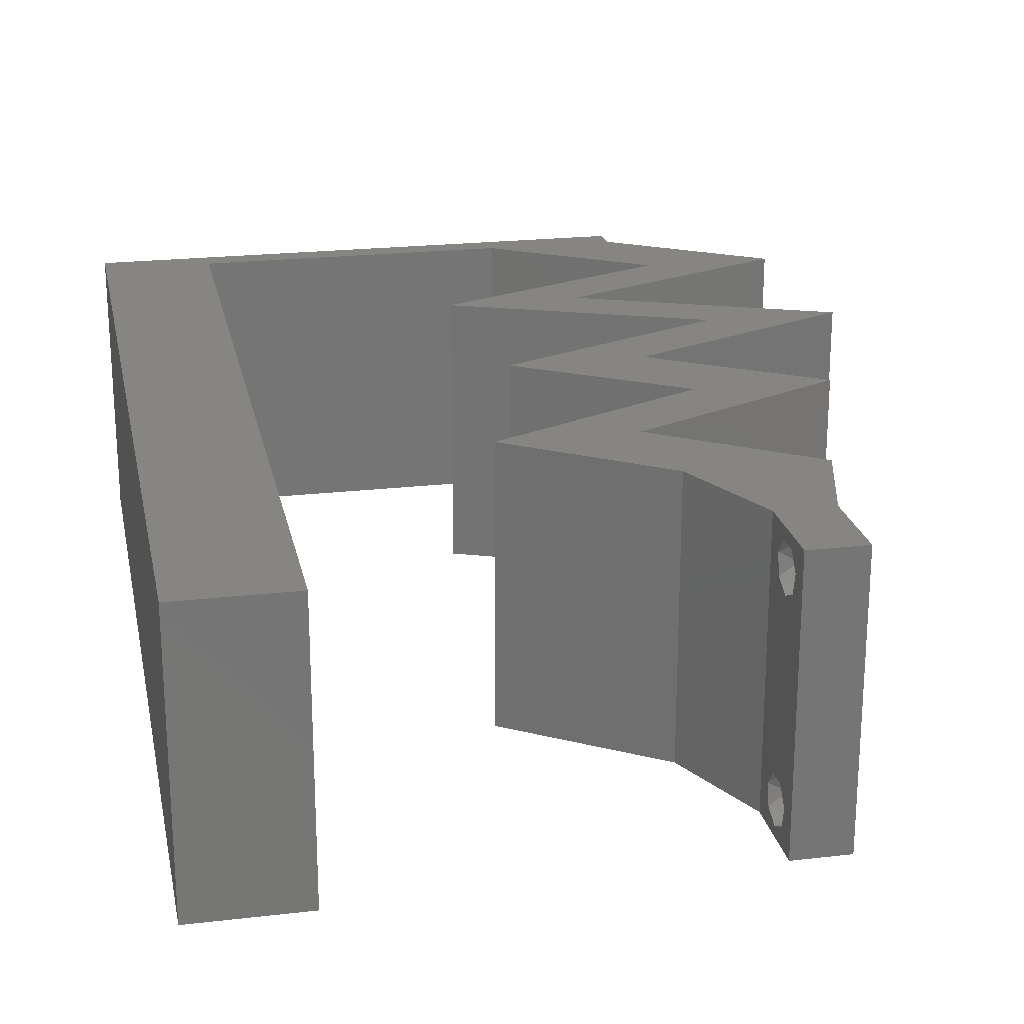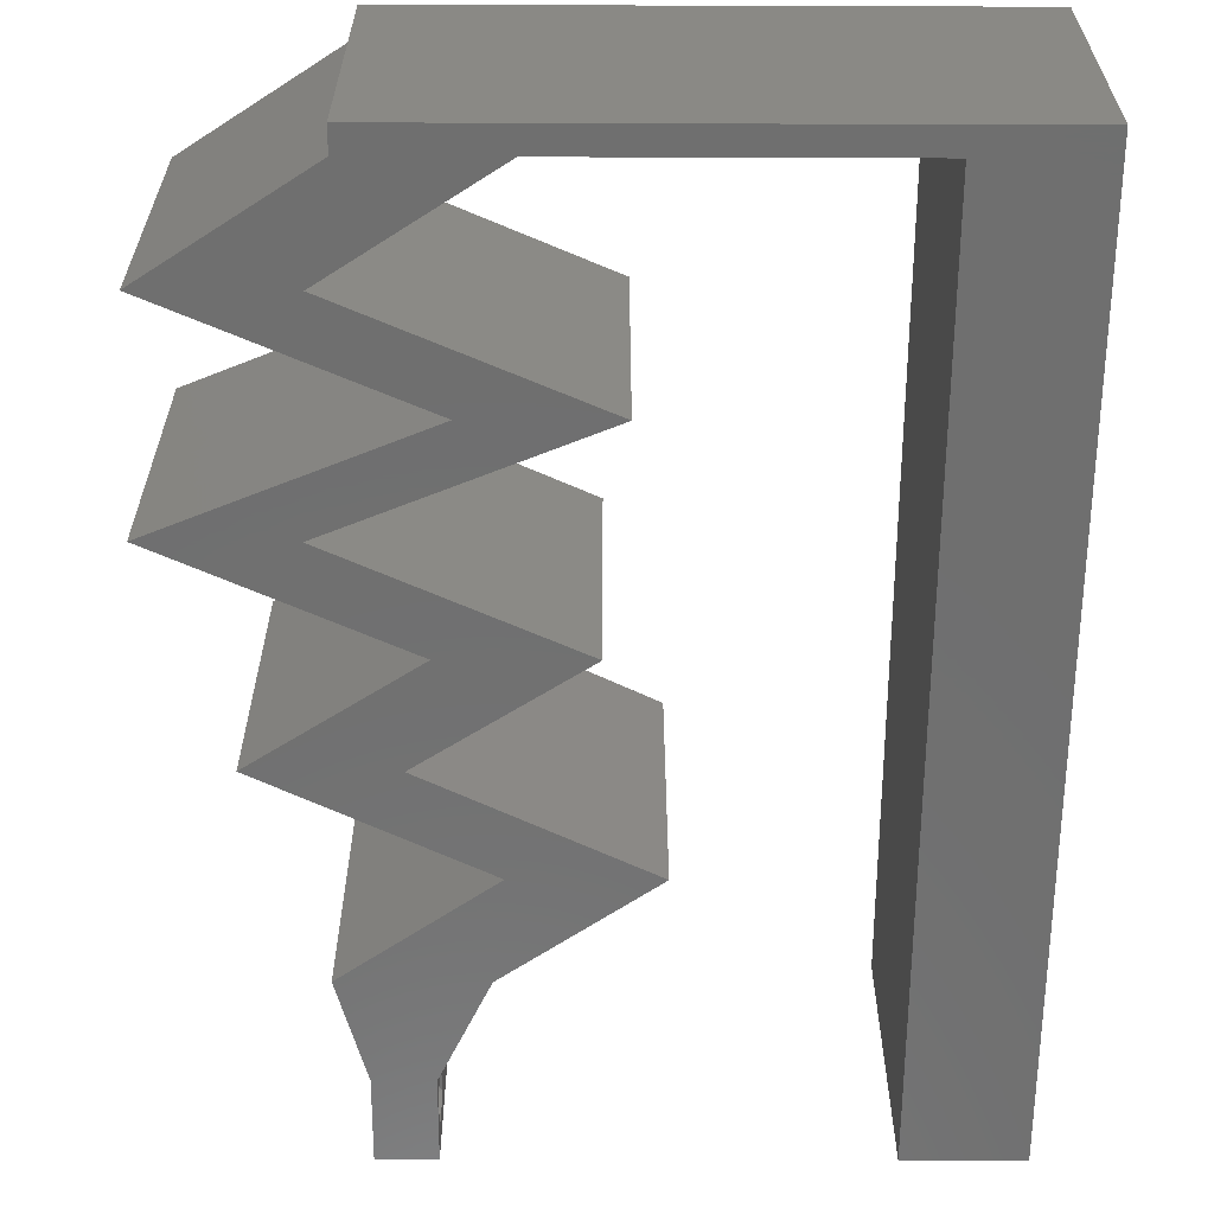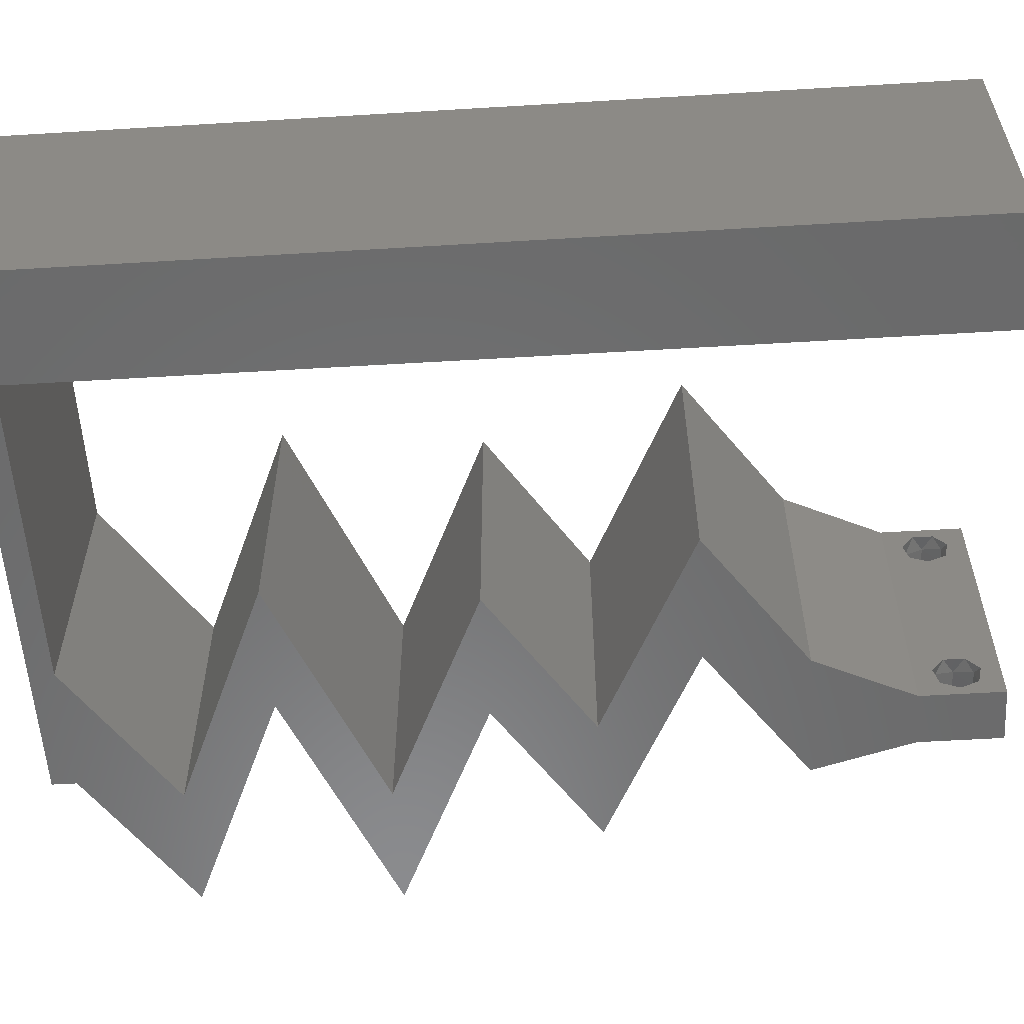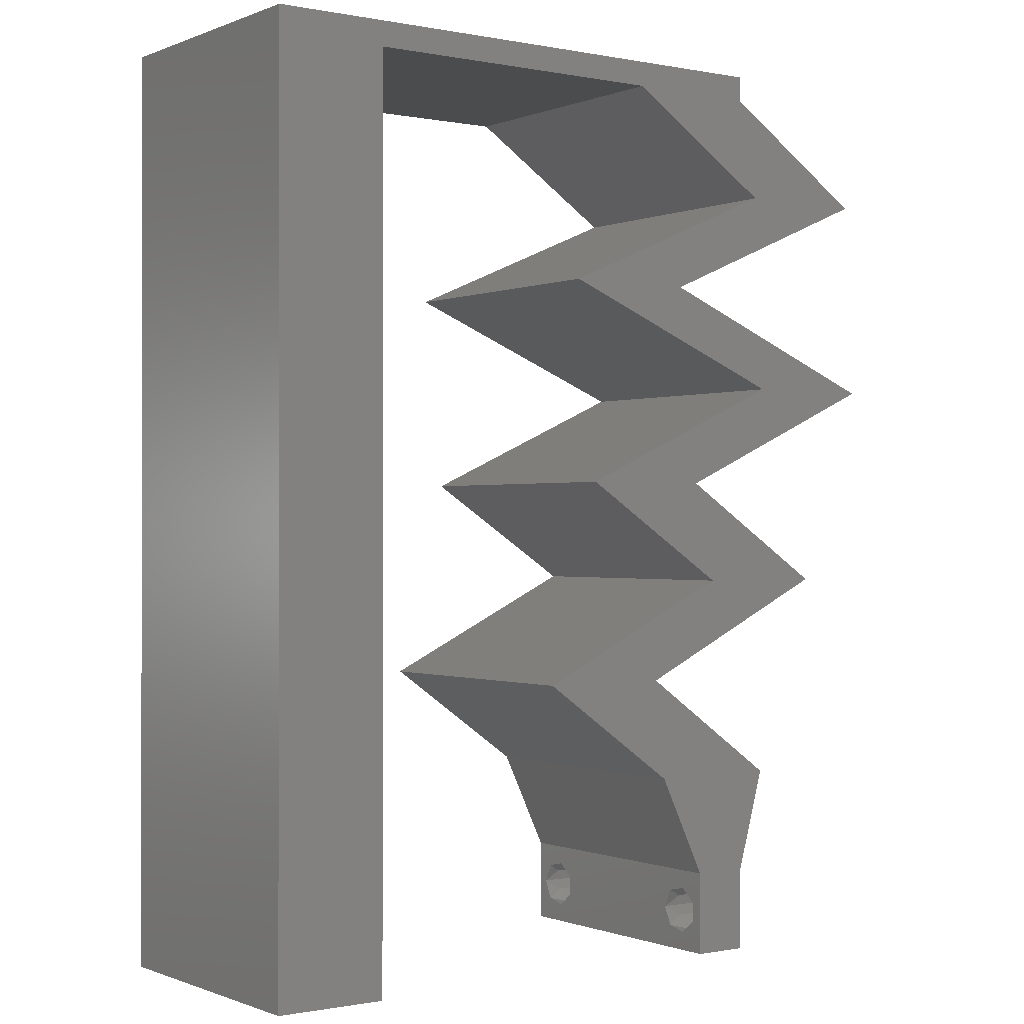
<metadata>
{"format":"stl","ext":"stl","renderer":"f3d","projection":"perspective","resolution":1024,"background":"white","views":[{"elev":22.1,"azim":-11.4,"up":"+Z"},{"elev":-61.3,"azim":179.8,"up":"+Z"},{"elev":-56.8,"azim":-86.4,"up":"+Z"},{"elev":-0.5,"azim":-35.7,"up":"+Y"}]}
</metadata>
<code>
# stl→obj: 281 verts, 566 faces
v 0.04 0 0.01
v 0.04 -0.006 0.01
v 0.04 -0.002262 0.003932
v 0.04 -0.003 0.0159
v 0.04 -0.001671 0.00134
v 0.04 0 0
v 0.04 -0.001343 0.002778
v 0.04 -0.004657 0.002778
v 0.04 -0.006 0
v 0.04 -0.004329 0.00134
v 0.04 -0.003 0.0007
v 0.04 -0.004657 0.01798
v 0.04 -0.003738 0.01913
v 0.04 -0.006 0.02
v 0.04 -0.002262 0.01913
v 0.04 -0.001343 0.01798
v 0.04 0 0.02
v 0.04 -0.004329 0.01654
v 0.04 -0.001671 0.01654
v 0.04 -0.003738 0.003932
v 0.036 -0.006 0.01
v 0.036 0 0.01
v 0.036 -0.002262 0.003932
v 0.036 -0.003 0.0159
v 0.036 -0.001343 0.002778
v 0.036 0 0
v 0.036 -0.001671 0.00134
v 0.036 -0.004329 0.00134
v 0.036 -0.006 0
v 0.036 -0.004657 0.002778
v 0.036 -0.003 0.0007
v 0.036 -0.003738 0.01913
v 0.036 -0.004657 0.01798
v 0.036 -0.006 0.02
v 0.036 0 0.02
v 0.036 -0.001343 0.01798
v 0.036 -0.002262 0.01913
v 0.036 -0.004329 0.01654
v 0.036 -0.001671 0.01654
v 0.036 -0.003738 0.003932
v 0.0412 0.02547 0.02
v 0.03564 0.02911 0.02
v 0.03646 0.02547 0.02
v 0.008 0 0.02
v 0 0 0.02
v 0.004 -0.003 0.02
v 0 -0.006 0.02
v 0.008 -0.006 0.02
v 0.03689 0.01092 0.02
v 0.03176 0.01456 0.02
v 0.03215 0.01092 0.02
v 0.003998 0.005911 0.02
v 0.007966 0.05823 0.02
v 0 0.06 0.02
v 0.003985 0.0532 0.02
v 0.03255 0.007279 0.02
v 0.03749 0.005095 0.02
v 0.03926 0.0182 0.02
v 0.03728 0.02184 0.02
v 0.03452 0.0182 0.02
v 0.04 0.05823 0.02
v 0.03605 0.05459 0.02
v 0.04079 0.05459 0.02
v 0.04158 0.05095 0.02
v 0.04553 0.05459 0.02
v 0.02978 0.0182 0.02
v 0.02741 0.01092 0.02
v 0.04202 0.007279 0.02
v 0.04676 0.02184 0.02
v 0.04113 0.02184 0.02
v 0.02781 0.01456 0.02
v 0.007993 0.01165 0.02
v 0 0.012 0.02
v 0.007973 0.04658 0.02
v 0 0.048 0.02
v 0.00419 0.0412 0.02
v 0.02228 0.01456 0.02
v 0.03172 0.02547 0.02
v 0 0.024 0.02
v 0.007987 0.02329 0.02
v 0.003992 0.02956 0.02
v 0.003995 0.01773 0.02
v 0.038 -0.003 0.02
v 0.00798 0.03494 0.02
v 0 0.036 0.02
v 0.02 0.06 0.02
v 0.03052 0.05823 0.02
v 0.03 0.06 0.02
v 0.01924 0.05823 0.02
v 0.01 0.06 0.02
v 0.04 0.06 0.02
v 0.05105 0.05095 0.02
v 0.04259 0.04731 0.02
v 0.02465 0.04367 0.02
v 0.03349 0.04003 0.02
v 0.03413 0.04367 0.02
v 0.03311 0.04731 0.02
v 0.04296 0.04003 0.02
v 0.04232 0.03639 0.02
v 0.0518 0.03639 0.02
v 0.04372 0.03275 0.02
v 0.03424 0.03275 0.02
v 0.02616 0.02911 0.02
v 0 -0.006 0.01
v 0 -0.003 0.015
v 0 0 0.01
v 0 -0.006 0
v 0 -0.003 0.005
v 0 0 0
v 0.004 -0.006 0.015
v 0.008 -0.006 0.01
v 0.004 -0.006 0.005
v 0.008 -0.006 0
v 0 0.06 0
v 0 0.051 0.0086
v 0 0.06 0.01
v 0 0.009 0.0114
v 0 0.048 0
v 0 0.0415 0.009767
v 0 0.03 0.01
v 0 0.036 0
v 0 0.024 0
v 0 0.0185 0.01023
v 0 0.012 0
v 0 0.005337 0.005128
v 0 0.05466 0.01487
v 0.0412 0.02547 0
v 0.03646 0.02547 0
v 0.03564 0.02911 0
v 0.008 0 0
v 0.004 -0.003 0
v 0.03689 0.01092 0
v 0.03215 0.01092 0
v 0.03176 0.01456 0
v 0.003998 0.005911 0
v 0.007966 0.05823 0
v 0.003985 0.0532 0
v 0.03749 0.005095 0
v 0.03255 0.007279 0
v 0.03926 0.0182 0
v 0.03452 0.0182 0
v 0.03728 0.02184 0
v 0.04 0.05823 0
v 0.04079 0.05459 0
v 0.03605 0.05459 0
v 0.04158 0.05095 0
v 0.04553 0.05459 0
v 0.02978 0.0182 0
v 0.02741 0.01092 0
v 0.04202 0.007279 0
v 0.04676 0.02184 0
v 0.04113 0.02184 0
v 0.02781 0.01456 0
v 0.007993 0.01165 0
v 0.007973 0.04658 0
v 0.00419 0.0412 0
v 0.02228 0.01456 0
v 0.03172 0.02547 0
v 0.003992 0.02956 0
v 0.007987 0.02329 0
v 0.003995 0.01773 0
v 0.038 -0.003 0
v 0.00798 0.03494 0
v 0.03052 0.05823 0
v 0.02 0.06 0
v 0.03 0.06 0
v 0.01 0.06 0
v 0.01924 0.05823 0
v 0.04 0.06 0
v 0.05105 0.05095 0
v 0.04259 0.04731 0
v 0.02465 0.04367 0
v 0.03413 0.04367 0
v 0.03349 0.04003 0
v 0.03311 0.04731 0
v 0.04296 0.04003 0
v 0.04232 0.03639 0
v 0.0518 0.03639 0
v 0.04372 0.03275 0
v 0.03424 0.03275 0
v 0.02616 0.02911 0
v 0.008 0 0.01
v 0.008 -0.003 0.015
v 0.008 -0.003 0.005
v 0.015 0.06 0.01134
v 0.025 0.06 0.008977
v 0.006575 0.06 0.007337
v 0.03344 0.06 0.01273
v 0.04 0.06 0.01
v 0.03407 0.06 0.005945
v 0.005798 0.06 0.01422
v 0.04 0.05823 0.01
v 0.05105 0.05095 0.01
v 0.04104 0.04664 0.007689
v 0.03413 0.04367 0.01
v 0.04481 0.04826 0.01321
v 0.03928 0.04589 0.01423
v 0.04682 0.04913 0.005
v 0.04486 0.03925 0.007608
v 0.0518 0.03639 0.01
v 0.04064 0.04099 0.01305
v 0.04651 0.03857 0.01418
v 0.03855 0.04185 0.005
v 0.04491 0.03329 0.007768
v 0.03564 0.02911 0.01
v 0.0412 0.03162 0.01352
v 0.03982 0.031 0.005135
v 0.04669 0.03409 0.01426
v 0.04676 0.02184 0.01
v 0.03862 0.01788 0.007881
v 0.03176 0.01456 0.01
v 0.0415 0.01928 0.01412
v 0.03656 0.01689 0.01433
v 0.04202 0.007279 0.01
v 0.04101 0.003639 0.015
v 0.04101 0.003639 0.005
v 0.03427 0.003639 0.015
v 0.03255 0.007279 0.01
v 0.03427 0.003639 0.005
v 0.02228 0.01456 0.01
v 0.03042 0.01851 0.007881
v 0.03728 0.02184 0.01
v 0.02754 0.01711 0.01412
v 0.03248 0.01951 0.01433
v 0.02616 0.02911 0.01
v 0.03305 0.03222 0.007768
v 0.04232 0.03639 0.01
v 0.03676 0.03389 0.01352
v 0.03814 0.03451 0.005135
v 0.03127 0.03142 0.01426
v 0.03538 0.03925 0.007608
v 0.02465 0.04367 0.01
v 0.03116 0.04099 0.01305
v 0.03703 0.03857 0.01418
v 0.02907 0.04185 0.005
v 0.03466 0.04798 0.007689
v 0.04158 0.05095 0.01
v 0.0309 0.04636 0.01321
v 0.03642 0.04873 0.01423
v 0.02888 0.04549 0.005
v 0.03052 0.05823 0.01
v 0.01566 0.05823 0.01008
v 0.007966 0.05823 0.01
v 0.02377 0.05823 0.006789
v 0.02405 0.05823 0.01367
v 0.007995 0.008734 0.01161
v 0.007971 0.04949 0.008391
v 0.00799 0.01795 0.01027
v 0.007977 0.04027 0.009732
v 0.007983 0.02911 0.01
v 0.03873 -0.003738 0.01607
v 0.03727 -0.002262 0.01607
v 0.03726 -0.003758 0.01608
v 0.03871 -0.002229 0.01608
v 0.03873 -0.003 0.0193
v 0.03727 -0.001671 0.01866
v 0.03875 -0.001671 0.01866
v 0.03725 -0.003 0.0193
v 0.03873 -0.001343 0.01722
v 0.03725 -0.001343 0.01722
v 0.03727 -0.004657 0.01722
v 0.03875 -0.004657 0.01722
v 0.03802 -0.004336 0.01865
v 0.03687 -0.004326 0.01866
v 0.03916 -0.004329 0.01866
v 0.0385 -0.002262 0.0008684
v 0.03873 -0.003738 0.0008684
v 0.03726 -0.003758 0.0008785
v 0.03712 -0.002262 0.0008684
v 0.03727 -0.004657 0.002022
v 0.03875 -0.004657 0.002022
v 0.03725 -0.003 0.0041
v 0.03873 -0.003 0.0041
v 0.03802 -0.004336 0.003451
v 0.03802 -0.001678 0.003468
v 0.03727 -0.001343 0.002022
v 0.03875 -0.001343 0.002022
v 0.03915 -0.001671 0.00346
v 0.03687 -0.004326 0.003464
v 0.03916 -0.004329 0.00346
v 0.03686 -0.001668 0.003456
f 1 2 3
f 1 4 2
f 5 6 7
f 8 9 10
f 10 9 11
f 5 11 6
f 12 13 14
f 15 16 17
f 17 14 15
f 14 18 12
f 15 14 13
f 9 6 11
f 8 2 9
f 17 19 1
f 16 19 17
f 14 2 18
f 6 1 7
f 1 19 4
f 2 4 18
f 1 3 7
f 20 2 8
f 3 2 20
f 21 22 23
f 21 24 22
f 25 26 27
f 28 29 30
f 31 29 28
f 27 26 31
f 32 33 34
f 35 36 37
f 37 34 35
f 34 33 38
f 32 34 37
f 35 39 36
f 26 29 31
f 25 22 26
f 34 38 21
f 22 39 35
f 29 21 30
f 38 24 21
f 24 39 22
f 30 21 40
f 40 21 23
f 23 22 25
f 41 42 43
f 44 45 46
f 47 48 46
f 49 50 51
f 45 44 52
f 53 54 55
f 49 56 57
f 58 59 60
f 59 41 43
f 61 62 63
f 64 65 63
f 66 50 60
f 50 67 51
f 35 17 57
f 68 49 57
f 69 41 70
f 67 56 51
f 67 50 71
f 72 73 52
f 74 75 76
f 77 67 71
f 42 78 43
f 79 80 81
f 41 59 70
f 73 72 82
f 34 14 83
f 17 35 83
f 75 74 55
f 80 79 82
f 84 85 81
f 56 49 51
f 45 47 46
f 48 44 46
f 85 84 76
f 59 58 70
f 50 66 71
f 73 45 52
f 54 75 55
f 58 69 70
f 50 58 60
f 17 68 57
f 14 17 83
f 35 34 83
f 56 35 57
f 66 77 71
f 59 66 60
f 78 59 43
f 62 64 63
f 86 87 88
f 53 89 90
f 74 53 55
f 44 72 52
f 79 73 82
f 85 79 81
f 75 85 76
f 84 74 76
f 80 84 81
f 72 80 82
f 53 90 54
f 62 61 91
f 88 87 91
f 87 62 91
f 65 61 63
f 92 65 93
f 94 95 96
f 97 94 96
f 97 96 93
f 96 95 98
f 99 100 98
f 100 99 101
f 102 42 101
f 102 78 42
f 102 103 78
f 95 99 98
f 99 102 101
f 65 64 93
f 64 97 93
f 89 87 86
f 89 86 90
f 104 105 106
f 45 105 47
f 107 108 109
f 106 108 104
f 47 105 104
f 106 105 45
f 104 108 107
f 109 108 106
f 48 110 111
f 104 110 47
f 107 112 104
f 111 112 113
f 47 110 48
f 111 110 104
f 113 112 107
f 104 112 111
f 114 115 116
f 45 117 106
f 118 115 114
f 73 117 45
f 119 120 85
f 121 120 119
f 121 119 118
f 85 120 79
f 122 120 121
f 79 123 73
f 79 120 123
f 75 119 85
f 124 123 122
f 123 120 122
f 109 125 124
f 54 126 75
f 75 115 119
f 124 117 123
f 75 126 115
f 124 125 117
f 123 117 73
f 119 115 118
f 116 126 54
f 106 125 109
f 117 125 106
f 115 126 116
f 127 128 129
f 130 131 109
f 107 131 113
f 132 133 134
f 109 135 130
f 136 137 114
f 132 138 139
f 140 141 142
f 142 128 127
f 143 144 145
f 146 144 147
f 148 141 134
f 134 133 149
f 26 138 6
f 150 138 132
f 151 152 127
f 149 133 139
f 149 153 134
f 154 135 124
f 155 156 118
f 157 153 149
f 129 128 158
f 122 159 160
f 127 152 142
f 124 161 154
f 29 162 9
f 6 162 26
f 118 137 155
f 160 161 122
f 163 159 121
f 139 133 132
f 109 131 107
f 113 131 130
f 121 156 163
f 142 152 140
f 134 153 148
f 124 135 109
f 114 137 118
f 140 152 151
f 134 141 140
f 6 138 150
f 9 162 6
f 26 162 29
f 139 138 26
f 148 153 157
f 142 141 148
f 158 128 142
f 145 144 146
f 164 165 166
f 136 167 168
f 155 137 136
f 130 135 154
f 122 161 124
f 121 159 122
f 118 156 121
f 163 156 155
f 160 159 163
f 154 161 160
f 114 167 136
f 145 169 143
f 164 166 169
f 164 169 145
f 147 144 143
f 170 171 147
f 172 173 174
f 175 173 172
f 175 171 173
f 173 176 174
f 177 176 178
f 178 179 177
f 180 179 129
f 180 129 158
f 180 158 181
f 174 176 177
f 177 179 180
f 147 171 146
f 146 171 175
f 168 165 164
f 167 165 168
f 182 183 111
f 48 183 44
f 130 184 113
f 111 184 182
f 44 183 182
f 111 183 48
f 113 184 111
f 182 184 130
f 167 185 165
f 88 186 86
f 185 186 165
f 86 186 185
f 167 187 185
f 88 188 186
f 165 186 166
f 86 185 90
f 114 187 167
f 116 187 114
f 91 188 88
f 189 188 91
f 186 190 166
f 185 191 90
f 188 190 186
f 187 191 185
f 166 190 169
f 169 190 189
f 54 191 116
f 90 191 54
f 116 191 187
f 189 190 188
f 189 91 61
f 192 189 61
f 143 169 189
f 143 189 192
f 193 192 65
f 193 147 192
f 192 61 65
f 65 92 193
f 192 147 143
f 170 147 193
f 171 194 173
f 173 194 195
f 92 196 193
f 93 196 92
f 195 197 96
f 193 198 170
f 96 197 93
f 170 198 171
f 196 198 193
f 194 198 196
f 195 194 197
f 171 198 194
f 194 196 197
f 197 196 93
f 176 199 178
f 178 199 200
f 96 201 195
f 98 201 96
f 200 202 100
f 195 203 173
f 173 203 176
f 100 202 98
f 201 203 195
f 199 203 201
f 200 199 202
f 176 203 199
f 199 201 202
f 202 201 98
f 178 204 179
f 200 204 178
f 205 206 42
f 129 207 205
f 42 206 101
f 100 208 200
f 179 207 129
f 101 208 100
f 206 207 204
f 205 207 206
f 208 206 204
f 208 204 200
f 204 207 179
f 101 206 208
f 209 205 41
f 209 127 205
f 205 42 41
f 41 69 209
f 205 127 129
f 151 127 209
f 151 210 140
f 209 210 151
f 140 210 134
f 134 210 211
f 69 212 209
f 211 213 50
f 58 212 69
f 209 212 210
f 50 213 58
f 211 210 213
f 210 212 213
f 213 212 58
f 214 211 49
f 214 132 211
f 211 50 49
f 49 68 214
f 211 132 134
f 150 132 214
f 68 215 214
f 1 215 17
f 6 216 1
f 214 216 150
f 17 215 68
f 214 215 1
f 150 216 6
f 1 216 214
f 2 14 34
f 21 2 34
f 29 9 2
f 29 2 21
f 35 217 22
f 218 217 56
f 22 219 26
f 139 219 218
f 56 217 35
f 22 217 218
f 26 219 139
f 218 219 22
f 220 218 67
f 149 218 220
f 218 56 67
f 67 77 220
f 149 139 218
f 157 149 220
f 157 221 148
f 220 221 157
f 148 221 142
f 142 221 222
f 77 223 220
f 222 224 59
f 66 223 77
f 220 223 221
f 59 224 66
f 222 221 224
f 221 223 224
f 224 223 66
f 225 222 78
f 158 222 225
f 222 59 78
f 78 103 225
f 158 142 222
f 181 158 225
f 181 226 180
f 225 226 181
f 227 228 99
f 177 229 227
f 99 228 102
f 103 230 225
f 180 229 177
f 102 230 103
f 228 229 226
f 227 229 228
f 230 228 226
f 230 226 225
f 226 229 180
f 102 228 230
f 177 231 174
f 227 231 177
f 232 233 94
f 94 233 95
f 99 234 227
f 172 235 232
f 95 234 99
f 174 235 172
f 232 235 233
f 233 235 231
f 234 231 227
f 231 235 174
f 234 233 231
f 95 233 234
f 175 236 146
f 146 236 237
f 94 238 232
f 97 238 94
f 237 239 64
f 232 240 172
f 64 239 97
f 172 240 175
f 238 240 232
f 236 240 238
f 237 236 239
f 175 240 236
f 236 238 239
f 239 238 97
f 241 237 62
f 145 237 241
f 237 64 62
f 62 87 241
f 145 146 237
f 164 145 241
f 168 242 136
f 243 242 53
f 53 242 89
f 168 244 242
f 164 244 168
f 241 244 164
f 89 245 87
f 87 245 241
f 242 244 245
f 89 242 245
f 245 244 241
f 136 242 243
f 154 246 130
f 74 247 53
f 243 247 136
f 182 246 44
f 136 247 155
f 44 246 72
f 72 248 80
f 160 248 154
f 249 250 163
f 248 250 80
f 84 249 74
f 84 250 249
f 155 249 163
f 163 250 160
f 160 250 248
f 80 250 84
f 249 247 74
f 248 246 154
f 155 247 249
f 72 246 248
f 53 247 243
f 130 246 182
f 4 24 251
f 24 4 252
f 251 24 253
f 252 4 254
f 255 256 257
f 256 255 258
f 256 259 257
f 259 256 260
f 251 261 262
f 255 263 258
f 261 251 253
f 259 260 254
f 260 252 254
f 258 263 264
f 263 255 265
f 262 261 263
f 15 13 255
f 38 33 261
f 37 36 256
f 15 255 257
f 37 256 258
f 19 16 259
f 256 36 260
f 12 18 262
f 16 15 257
f 32 37 258
f 259 16 257
f 36 39 260
f 18 4 251
f 18 251 262
f 39 24 252
f 39 252 260
f 262 263 265
f 263 261 264
f 38 261 253
f 261 33 264
f 255 13 265
f 12 262 265
f 32 258 264
f 19 259 254
f 33 32 264
f 13 12 265
f 4 19 254
f 24 38 253
f 31 11 266
f 11 31 267
f 267 31 268
f 31 266 269
f 267 270 271
f 272 273 274
f 275 276 277
f 270 267 268
f 275 277 278
f 276 266 277
f 272 274 279
f 274 273 280
f 276 275 281
f 266 276 269
f 273 272 275
f 271 270 274
f 25 27 276
f 3 20 273
f 28 30 270
f 40 23 272
f 8 10 271
f 5 7 277
f 266 5 277
f 10 11 267
f 10 267 271
f 273 275 278
f 271 274 280
f 274 270 279
f 28 270 268
f 270 30 279
f 275 272 281
f 3 273 278
f 273 20 280
f 25 276 281
f 272 23 281
f 276 27 269
f 277 7 278
f 8 271 280
f 40 272 279
f 11 5 266
f 27 31 269
f 30 40 279
f 23 25 281
f 7 3 278
f 20 8 280
f 31 28 268

</code>
